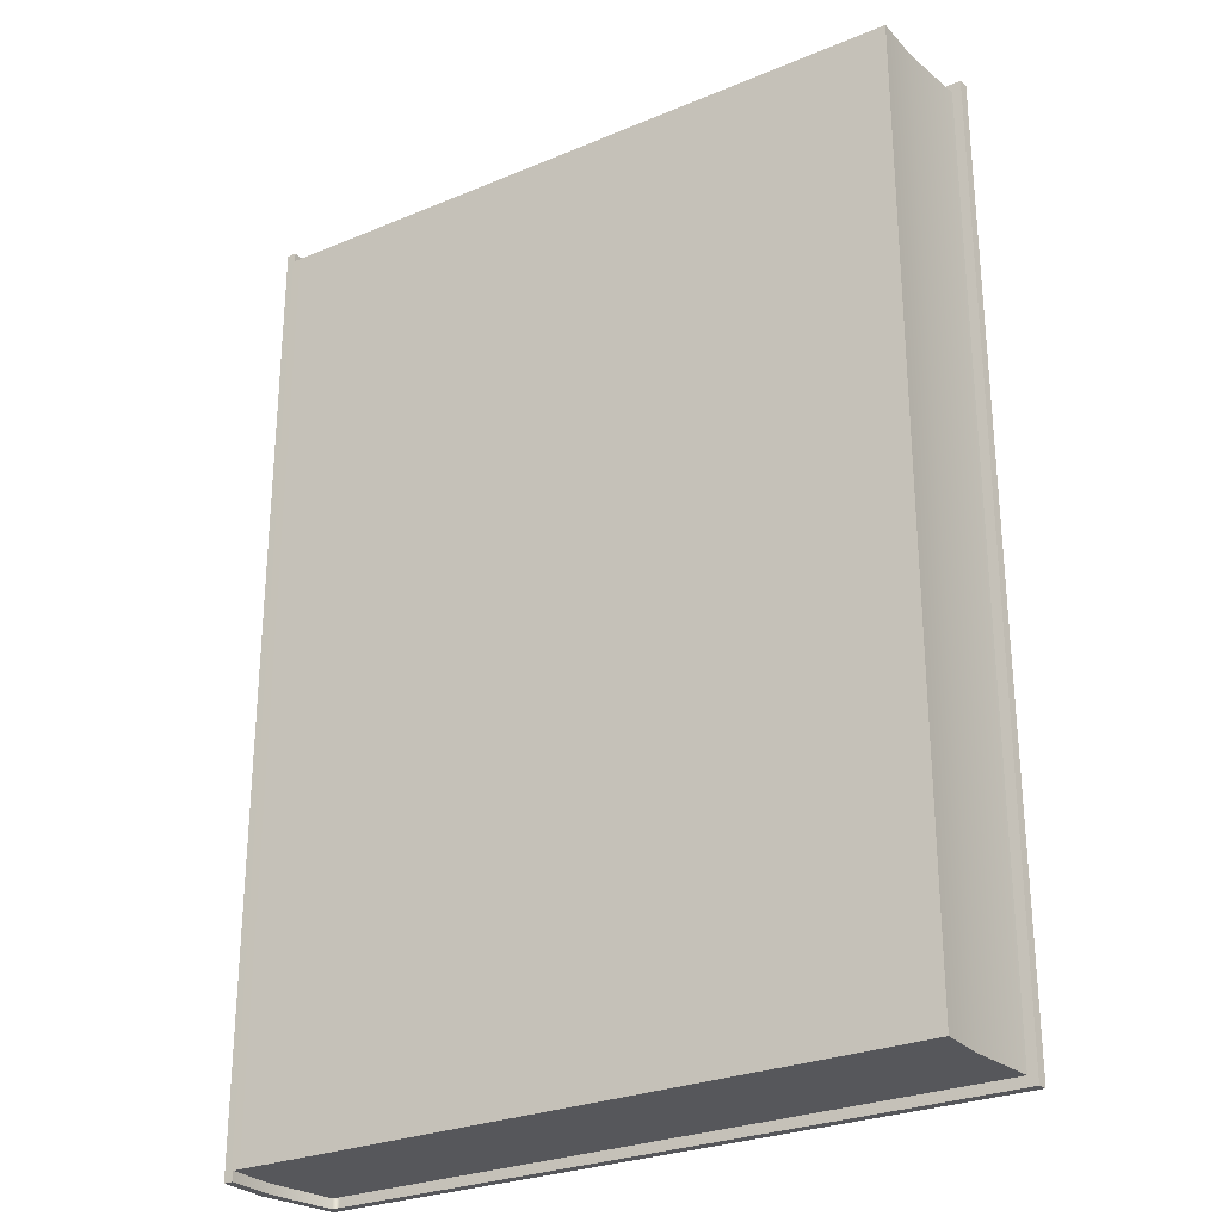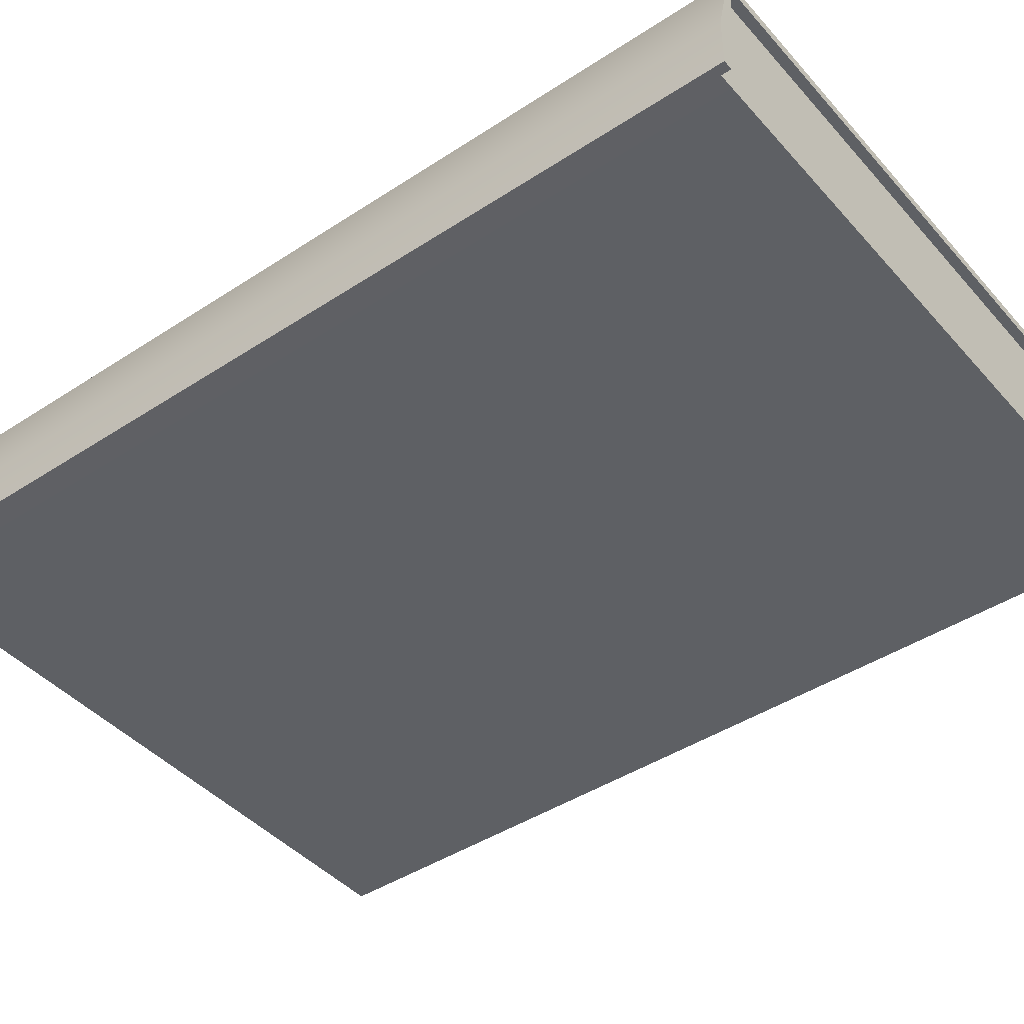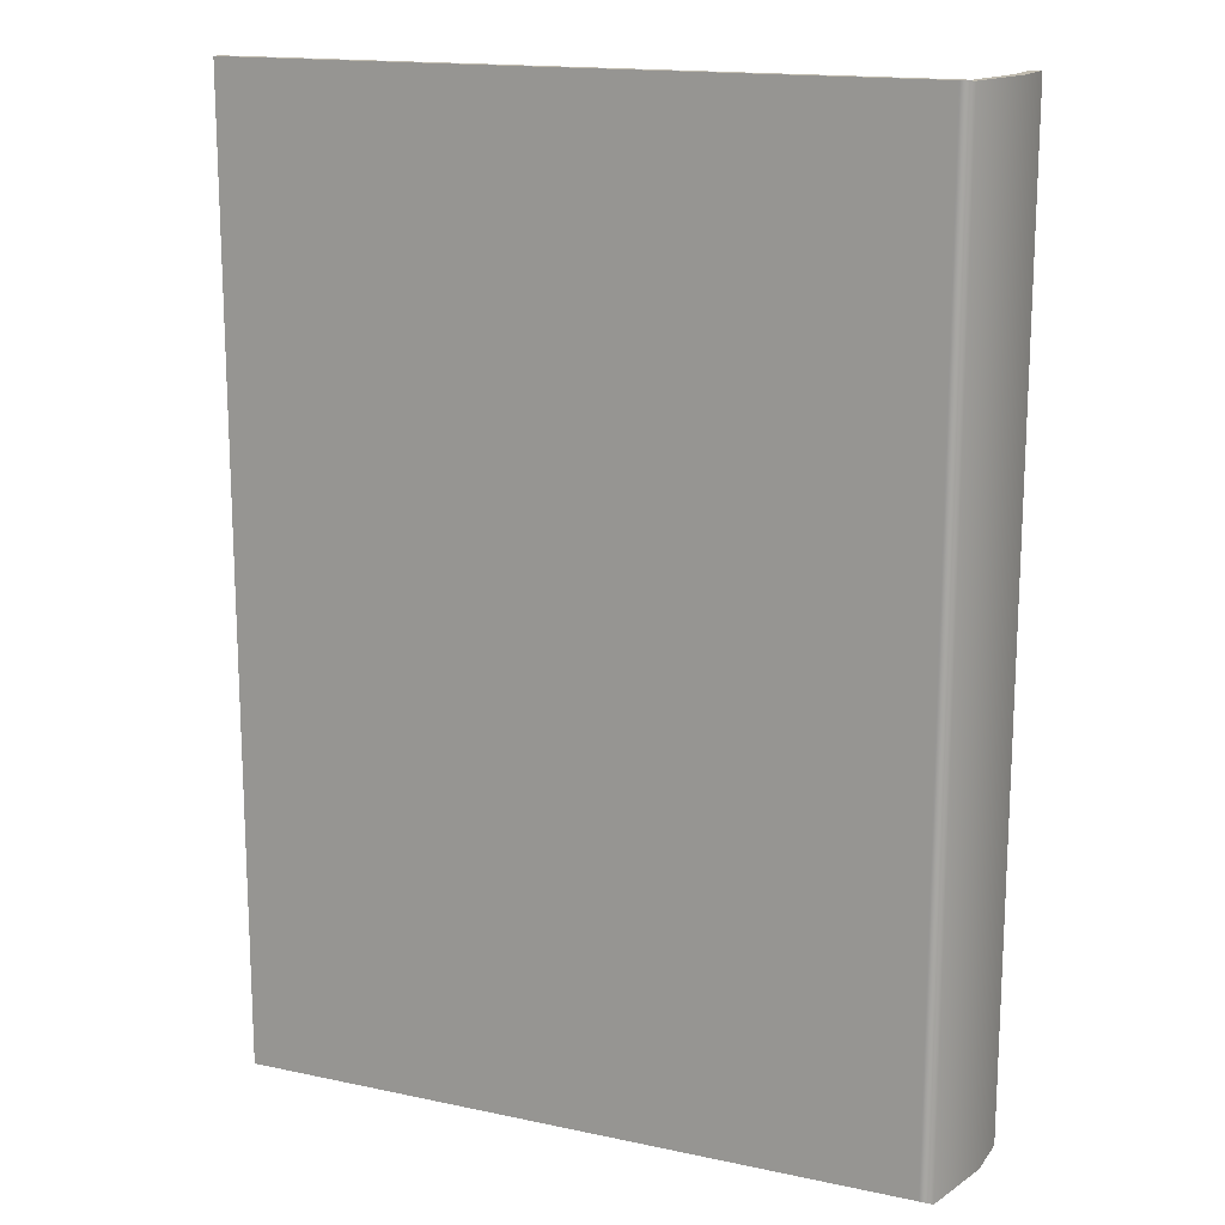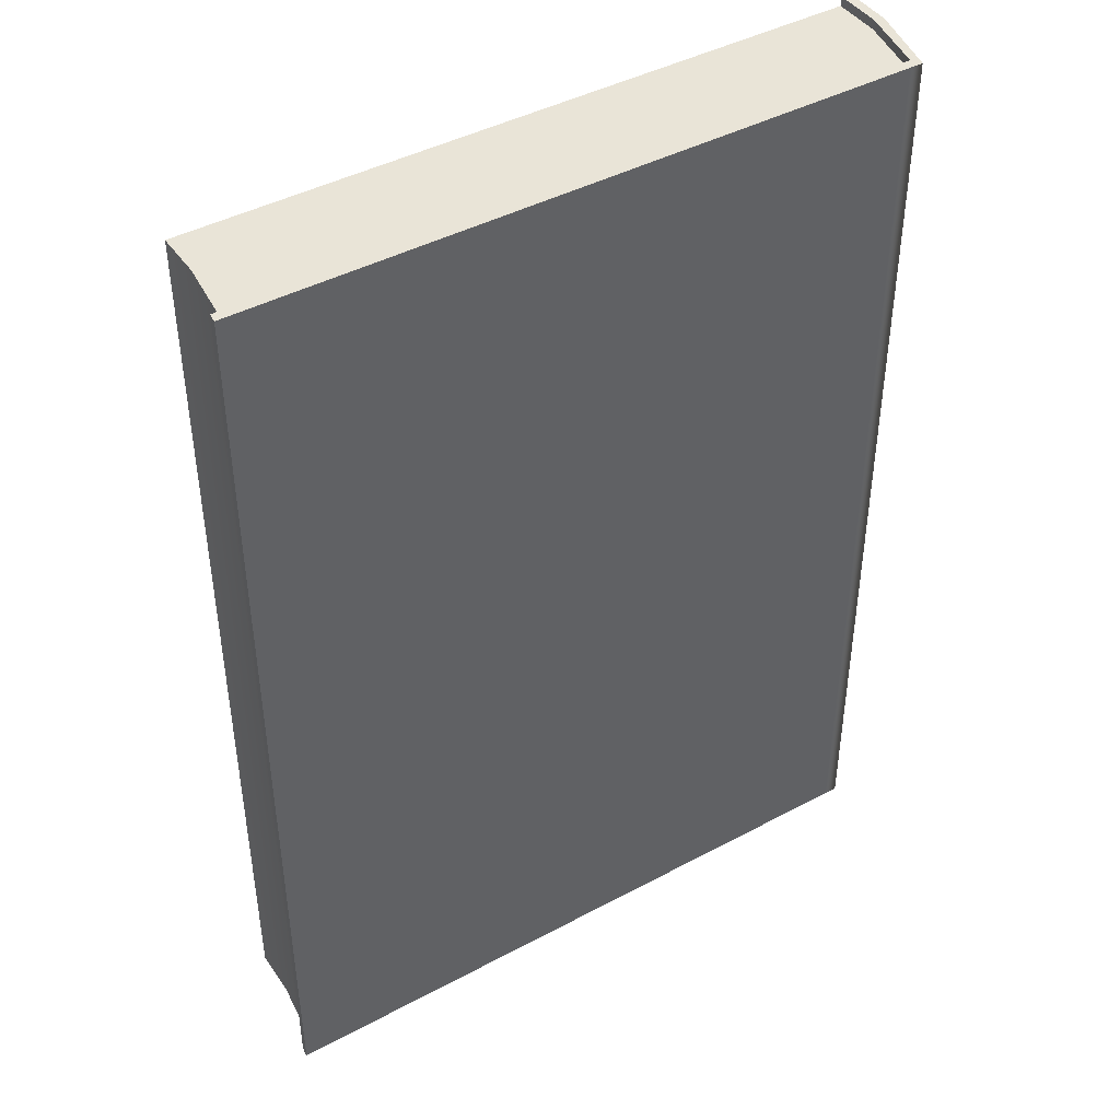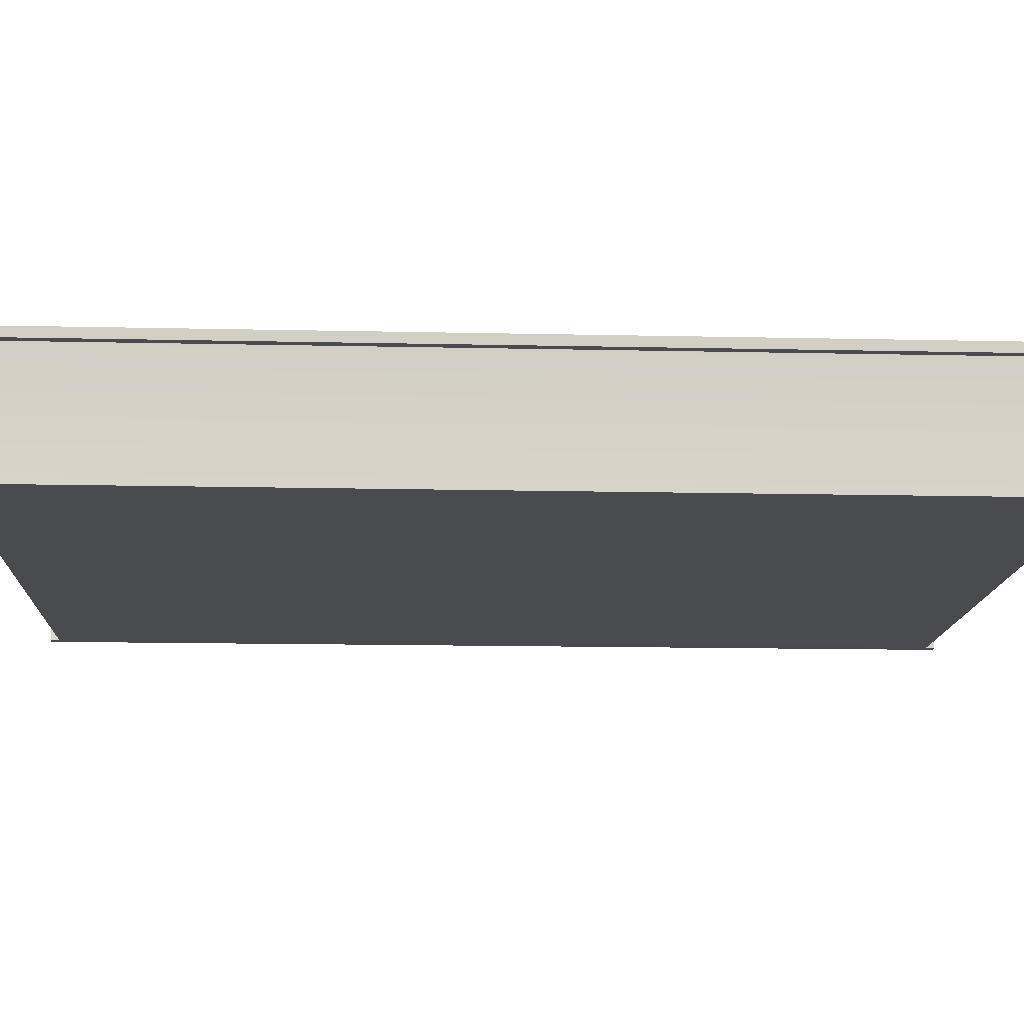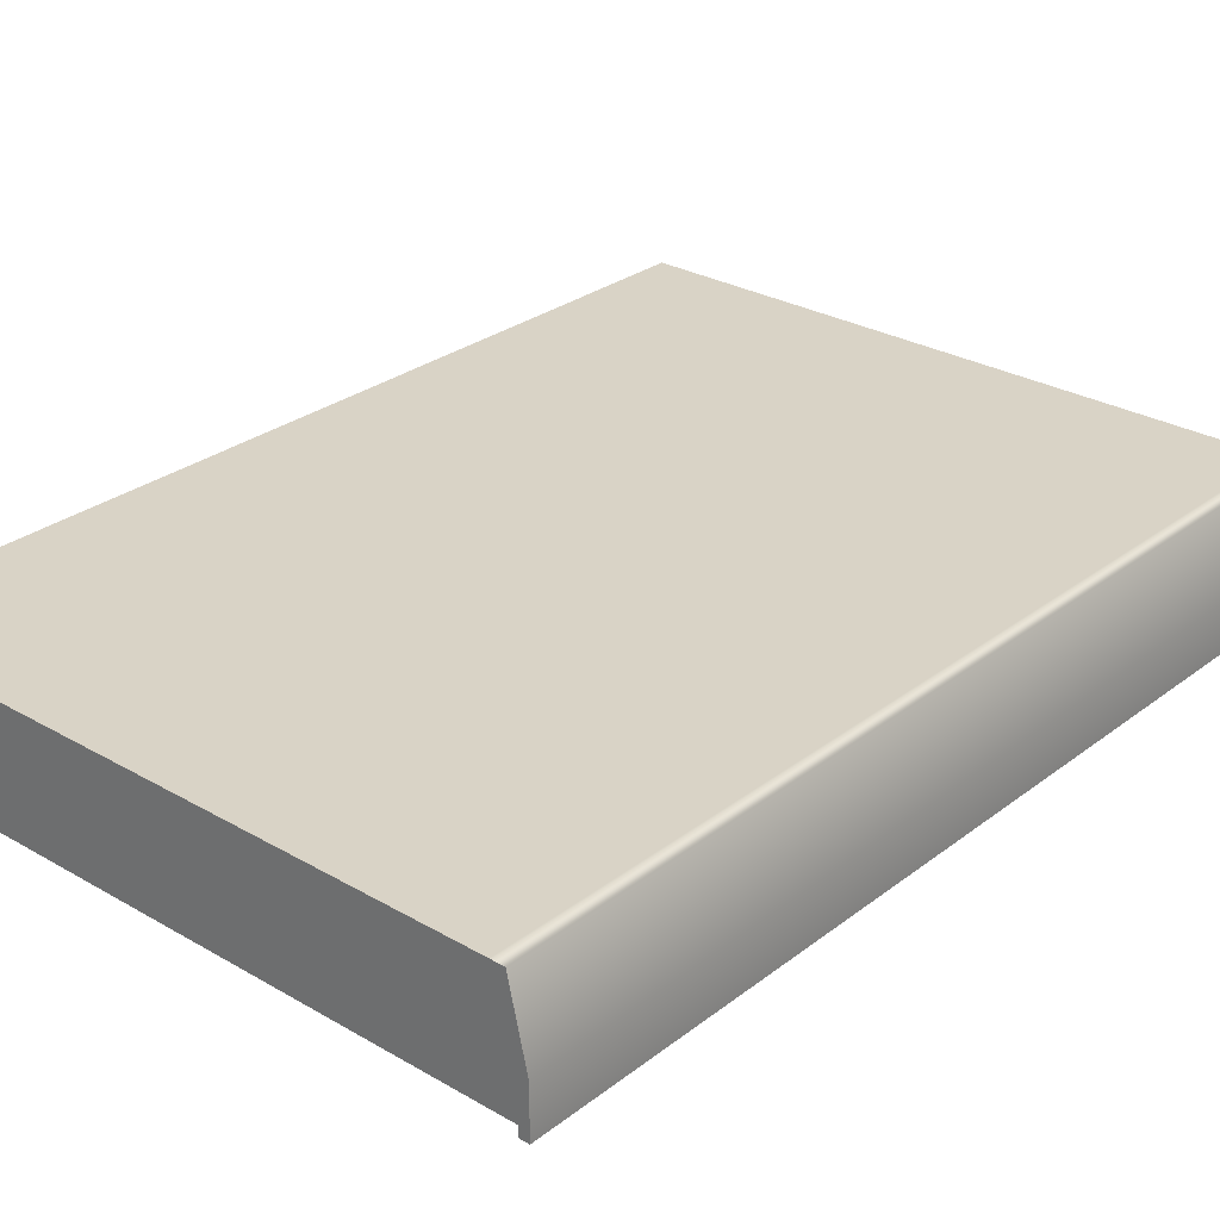
<metadata>
{"format":"obj","ext":"obj","renderer":"f3d","projection":"perspective","resolution":1024,"background":"white","views":[{"elev":-27.4,"azim":32.7,"up":"+Z"},{"elev":-43.1,"azim":-52.1,"up":"+Y"},{"elev":15.9,"azim":-156.1,"up":"+Z"},{"elev":43.5,"azim":147.7,"up":"+Z"},{"elev":-13.8,"azim":87.1,"up":"+Y"},{"elev":28.3,"azim":-138.9,"up":"+Y"}]}
</metadata>
<code>
g body_02_geo
v -0.107 0.05501 0.147
v -0.1025 0.07701 0.147
v -0.1 0.07701 0.147
v -0.1 0.05501 0.147
v 0.1042 0.05501 0.147
v 0.1067 0.07701 0.147
v -0.107 0.04001 0.147
v -0.107 0.05501 0.147
v -0.1 0.05501 0.147
v -0.1 0.04001 0.147
v 0.1042 0.04 0.147
v 0.1042 0.05501 0.147
v 0.11 0.08001 0.15
v -0.09995 0.08001 -0.15
v 0.11 0.08001 -0.15
v -0.1 0.08001 0.15
v -0.1043 0.08001 -0.15
v -0.1044 0.08001 0.15
v -0.1044 0.08001 0.15
v -0.11 0.05567 -0.15
v -0.1043 0.08001 -0.15
v -0.11 0.05567 0.15
v -0.11 0.04003 -0.15
v -0.11 0.04001 0.15
v 0.11 0.08001 0.15
v 0.1096 0.07701 0.15
v -0.1 0.07701 0.15
v -0.1 0.08001 0.15
v -0.1044 0.08001 0.15
v -0.1025 0.07701 0.15
v -0.1044 0.08001 0.15
v -0.1025 0.07701 0.15
v -0.107 0.05502 0.15
v -0.11 0.05567 0.15
v -0.107 0.04001 0.15
v -0.11 0.04001 0.15
v 0.1042 0.05501 0.147
v 0.1067 0.07701 0.147
v 0.1068 0.07701 -0.147
v 0.1043 0.05501 -0.147
v 0.1097 0.07701 -0.15
v 0.1068 0.07701 -0.147
v 0.1067 0.07701 0.147
v 0.1096 0.07701 0.15
v 0.1096 0.07701 0.15
v 0.1067 0.07701 0.147
v -0.1 0.07701 0.147
v -0.1 0.07701 0.15
v -0.1025 0.07701 0.15
v -0.1025 0.07701 0.147
v -0.1025 0.07701 0.15
v -0.1025 0.07701 0.147
v -0.107 0.05501 0.147
v -0.107 0.05502 0.15
v -0.107 0.04001 0.147
v -0.107 0.04001 0.15
v -0.107 0.05502 -0.15
v -0.1024 0.07701 -0.147
v -0.1024 0.07701 -0.15
v -0.107 0.05501 -0.147
v -0.107 0.03997 -0.147
v -0.107 0.04003 -0.15
v -0.1024 0.07701 -0.15
v -0.1024 0.07701 -0.147
v -0.09995 0.07701 -0.147
v -0.09995 0.07701 -0.15
v 0.1097 0.07701 -0.15
v 0.1068 0.07701 -0.147
v 0.1043 0.05501 -0.147
v 0.1068 0.07701 -0.147
v -0.09995 0.07701 -0.147
v -0.09995 0.05501 -0.147
v -0.107 0.05501 -0.147
v -0.1024 0.07701 -0.147
v 0.1043 0.03997 -0.147
v 0.1043 0.05501 -0.147
v -0.09995 0.05501 -0.147
v -0.09995 0.03994 -0.147
v -0.107 0.03997 -0.147
v -0.107 0.05501 -0.147
v -0.11 0.05567 -0.15
v -0.1024 0.07701 -0.15
v -0.1043 0.08001 -0.15
v -0.107 0.05502 -0.15
v -0.107 0.04003 -0.15
v -0.11 0.04003 -0.15
v -0.1043 0.08001 -0.15
v -0.1024 0.07701 -0.15
v -0.09995 0.07701 -0.15
v -0.09995 0.08001 -0.15
v 0.11 0.08001 -0.15
v 0.1097 0.07701 -0.15
v 0.11 0.08001 -0.15
v 0.1097 0.07701 -0.15
v 0.1096 0.07701 0.15
v 0.11 0.08001 0.15
v 0.1042 0.04 0.147
v 0.1042 0.05501 0.147
v 0.1043 0.05501 -0.147
v 0.1043 0.03997 -0.147
v 0.1042 0.04 0.147
v 0.1043 0.03997 -0.147
v -0.09995 0.03994 -0.147
v -0.1 0.04001 0.147
v -0.107 0.04001 0.147
v -0.107 0.03997 -0.147
v -0.11 0.04001 0.15
v -0.107 0.04001 0.15
v -0.107 0.04001 0.147
v -0.107 0.03997 -0.147
v -0.11 0.04003 -0.15
v -0.107 0.04003 -0.15
g body_02_geo_0
f 3 2 1
f 4 3 1
f 4 5 3
f 5 6 3
f 9 8 7
f 10 9 7
f 10 11 9
f 11 12 9
f 15 14 13
f 14 16 13
f 14 17 16
f 17 18 16
f 21 20 19
f 20 22 19
f 20 23 22
f 23 24 22
f 27 26 25
f 28 27 25
f 28 29 27
f 29 30 27
f 33 32 31
f 34 33 31
f 35 33 34
f 36 35 34
f 39 38 37
f 40 39 37
f 43 42 41
f 44 43 41
f 47 46 45
f 48 47 45
f 48 49 47
f 49 50 47
f 53 52 51
f 54 53 51
f 55 53 54
f 56 55 54
f 59 58 57
f 58 60 57
f 57 60 61
f 62 57 61
f 65 64 63
f 66 65 63
f 66 67 65
f 67 68 65
f 71 70 69
f 72 71 69
f 72 73 71
f 73 74 71
f 77 76 75
f 78 77 75
f 78 79 77
f 79 80 77
f 83 82 81
f 82 84 81
f 81 84 85
f 86 81 85
f 89 88 87
f 90 89 87
f 90 91 89
f 91 92 89
f 95 94 93
f 96 95 93
f 99 98 97
f 100 99 97
f 103 102 101
f 104 103 101
f 104 105 103
f 105 106 103
f 109 108 107
f 109 107 110
f 107 111 110
f 111 112 110

</code>
